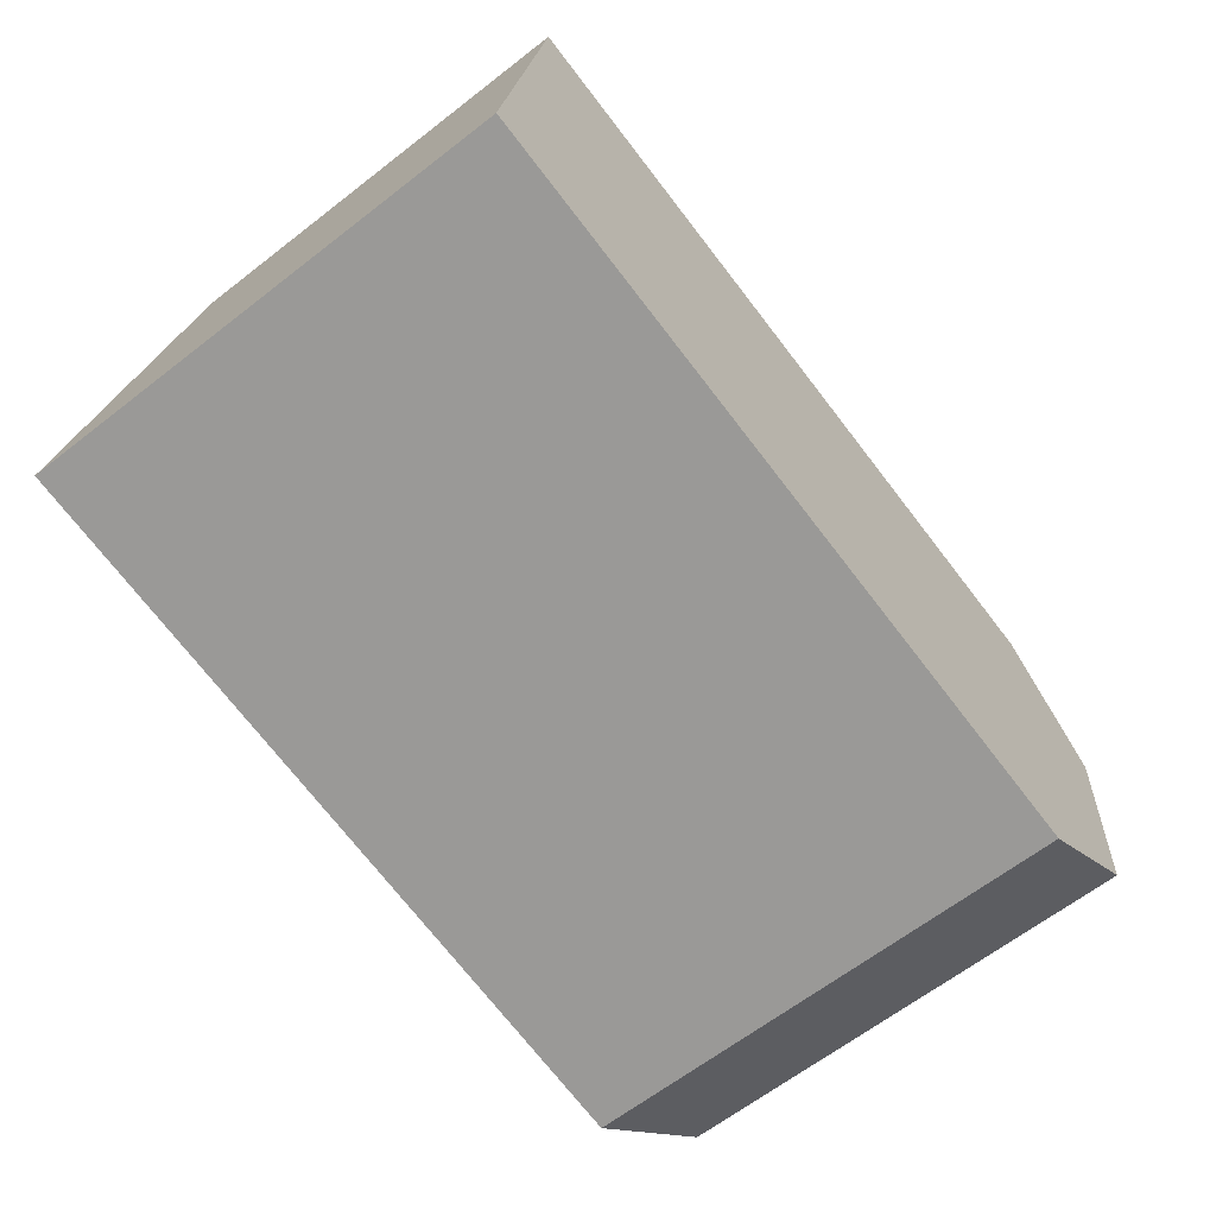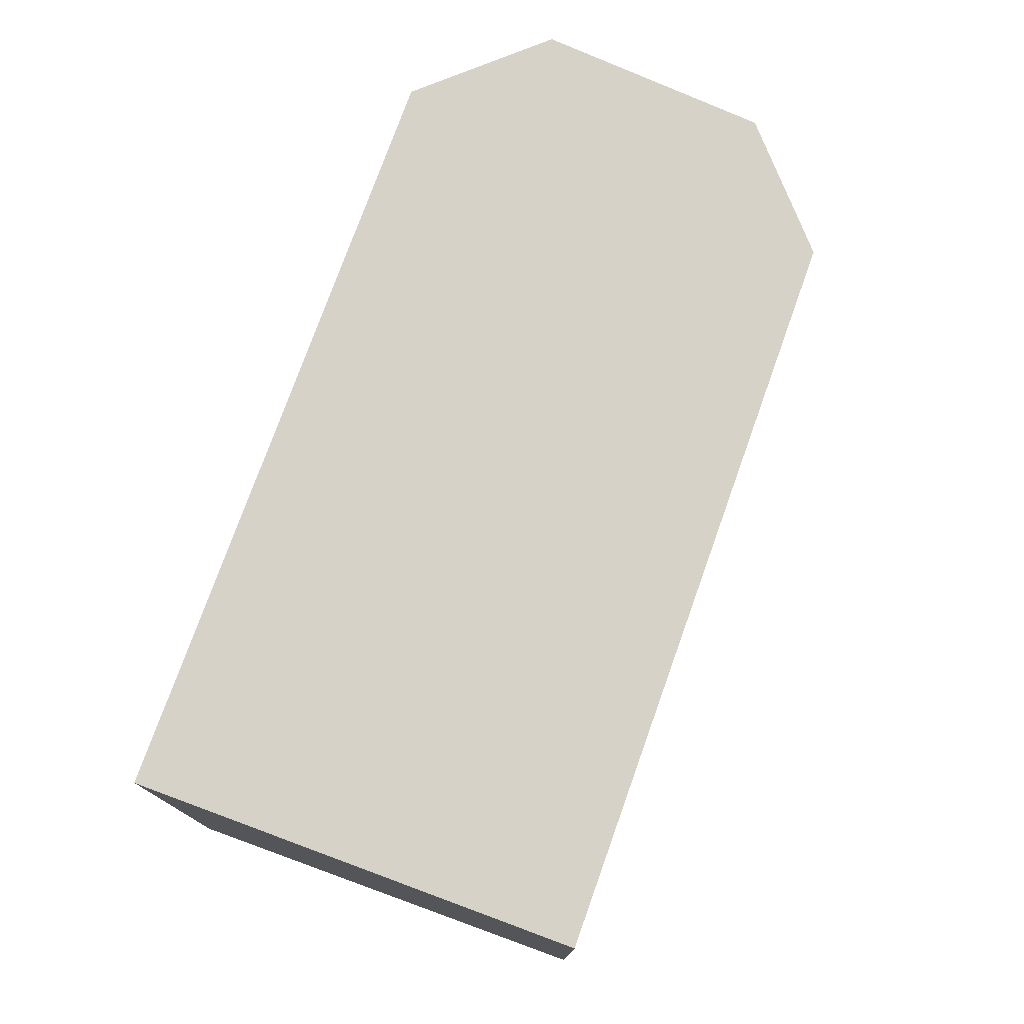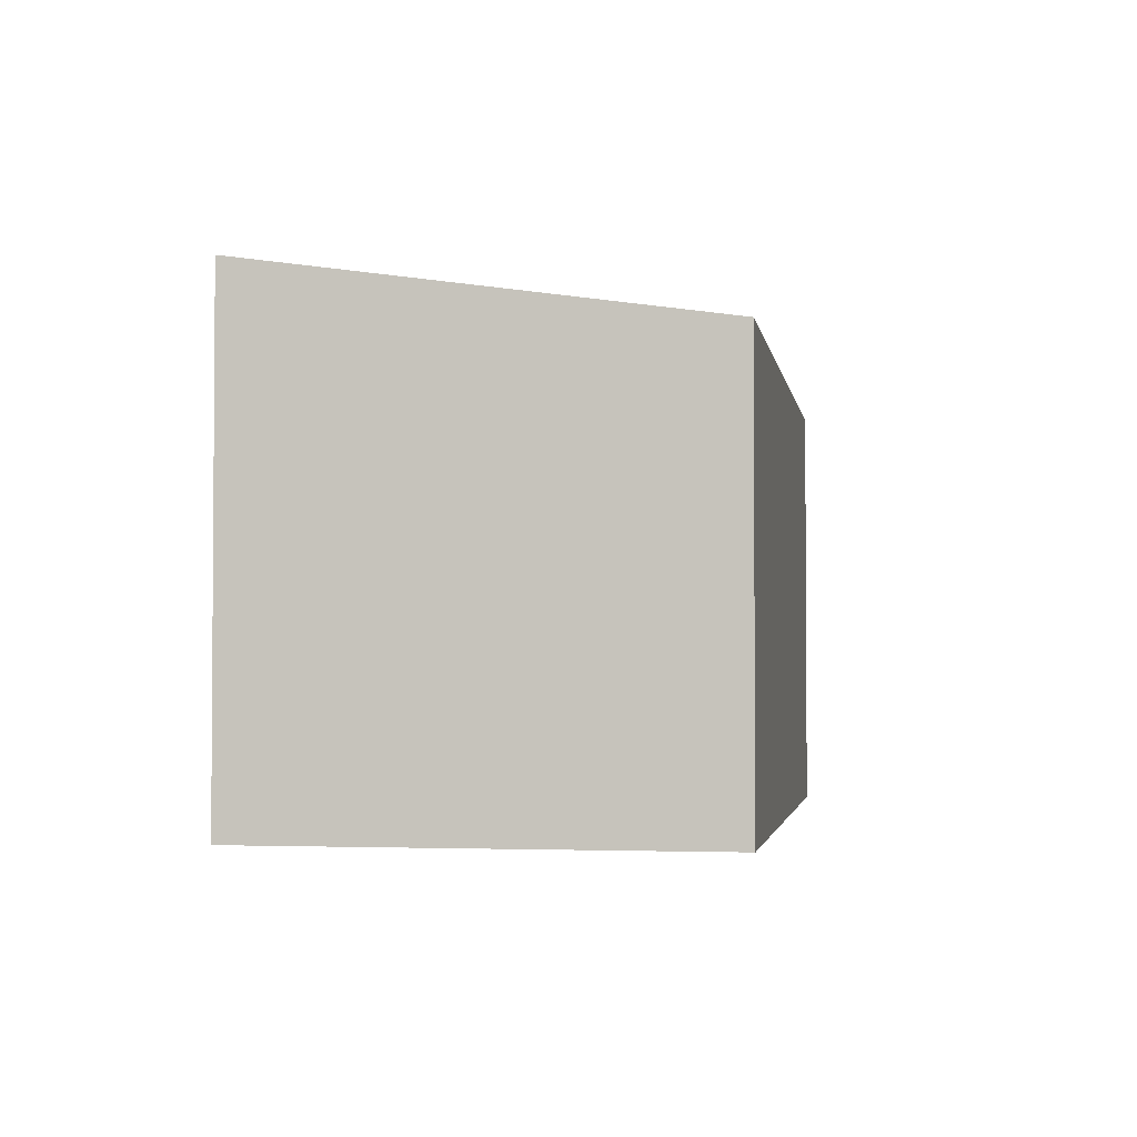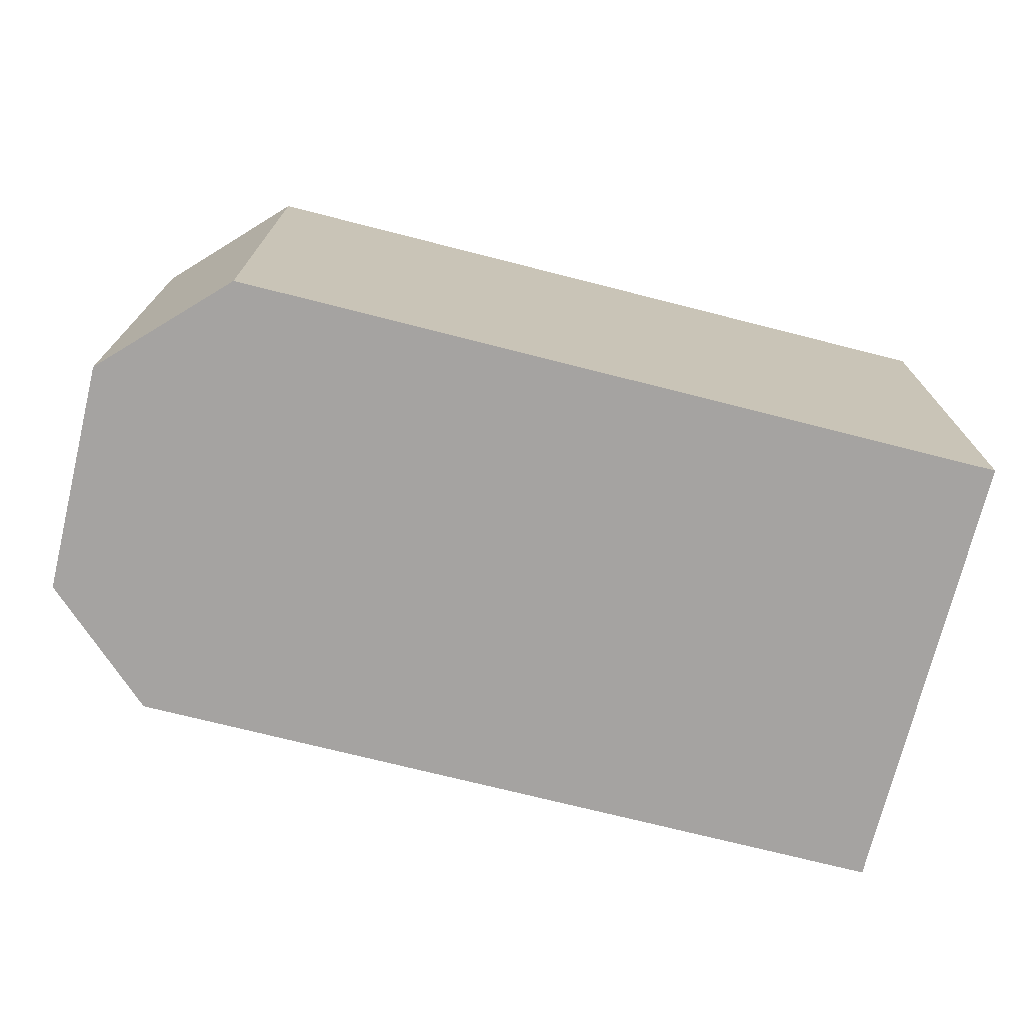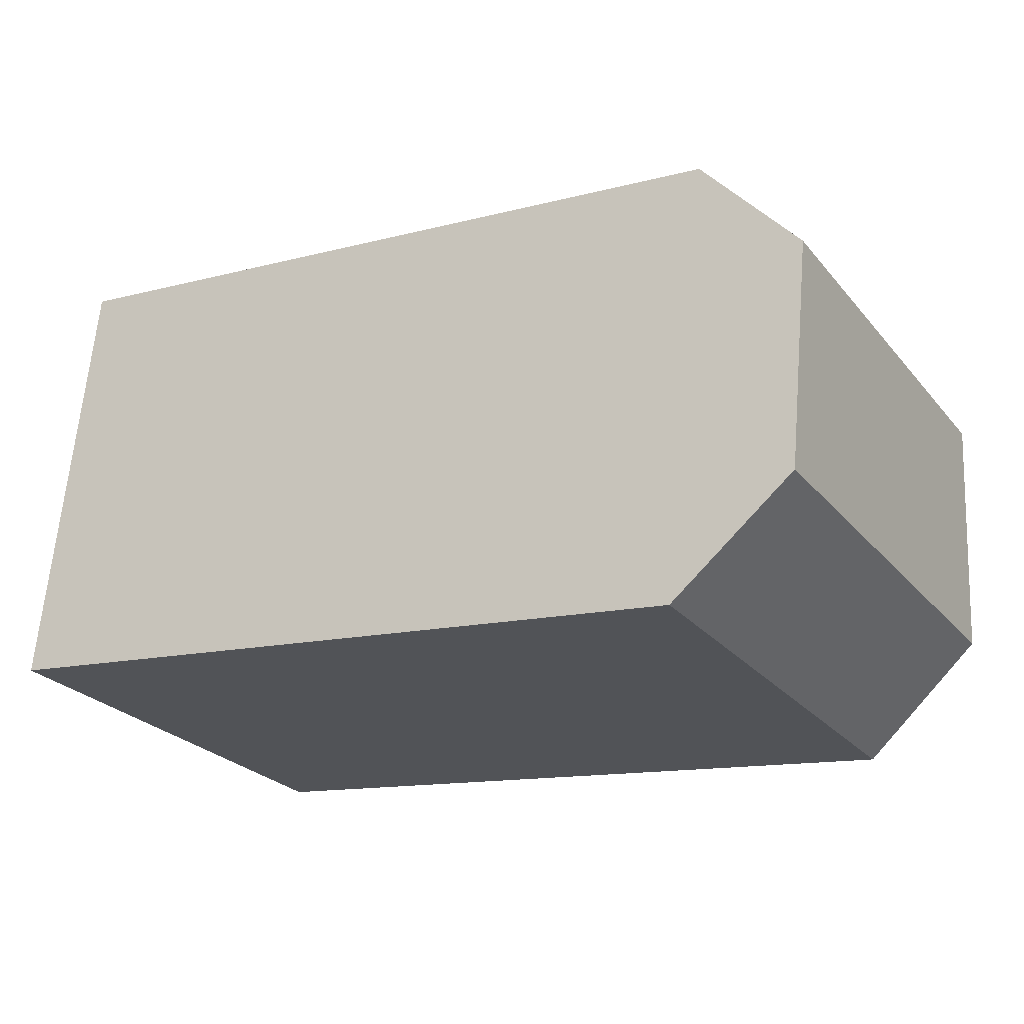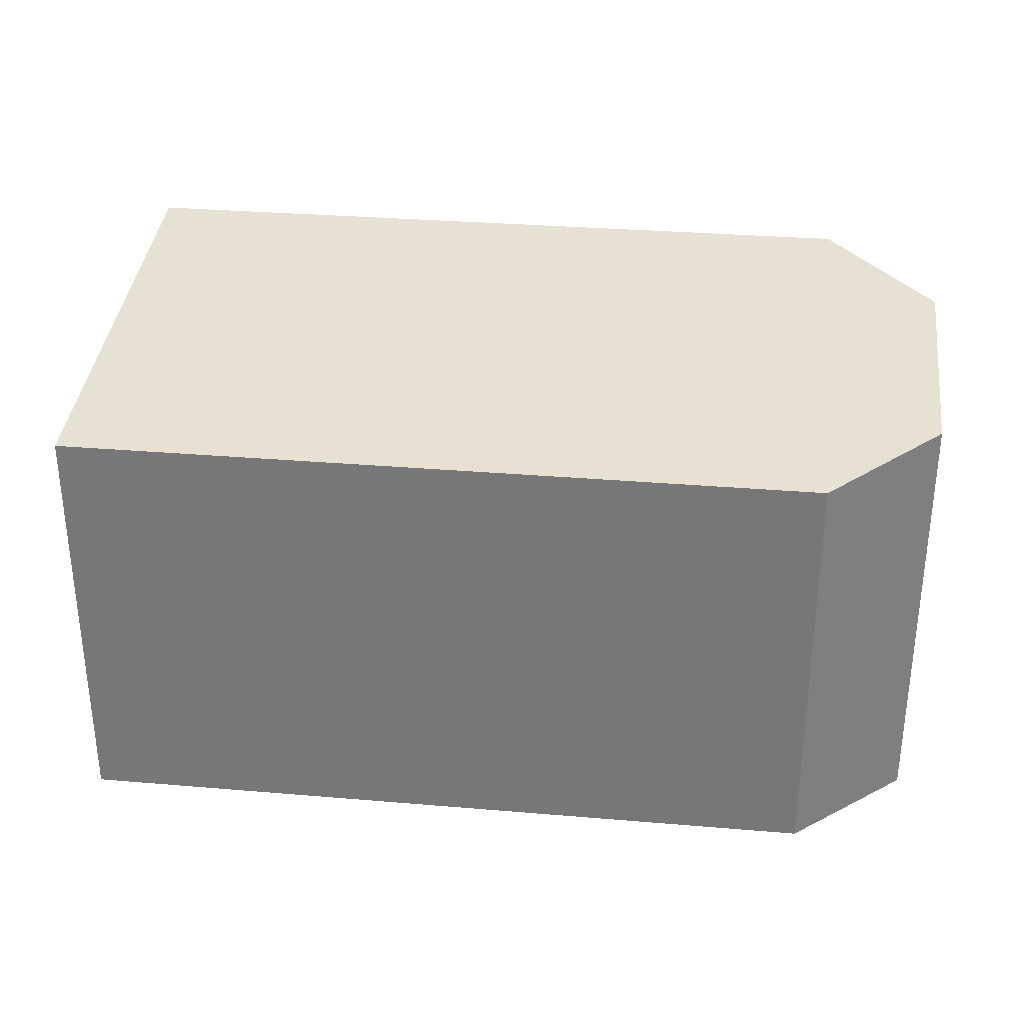
<metadata>
{"format":"obj","ext":"obj","renderer":"f3d","projection":"perspective","resolution":1024,"background":"white","views":[{"elev":-64.5,"azim":-52.0,"up":"+Z"},{"elev":76.0,"azim":-63.9,"up":"+Y"},{"elev":-2.5,"azim":-74.5,"up":"+Y"},{"elev":-73.1,"azim":172.2,"up":"+Y"},{"elev":-25.6,"azim":30.3,"up":"+Z"},{"elev":31.9,"azim":13.2,"up":"+Y"}]}
</metadata>
<code>
v  6.091 3.266 0.111
v  5.557 2.938 2.49
v  6.249 3.039 1.694
v  5.221 3.379 -0.592
v  0.333 2.938 3.073
v  0 3.377 2.068e-16
v  6.091 -6.797e-18 0.111
v  6.249 -1.037e-16 1.694
v  5.221 3.625e-17 -0.592
v  0 0 0
v  0.333 -1.882e-16 3.073
v  5.557 -1.525e-16 2.49
g defaultobject
f 1 2 3
f 2 1 4
f 2 4 5
f 5 4 6
f 3 7 1
f 7 3 8
f 1 9 4
f 9 1 7
f 9 6 4
f 6 9 10
f 10 5 6
f 5 10 11
f 11 2 5
f 2 11 12
f 2 8 3
f 8 2 12
f 8 9 7
f 9 8 12
f 9 12 10
f 10 12 11

</code>
